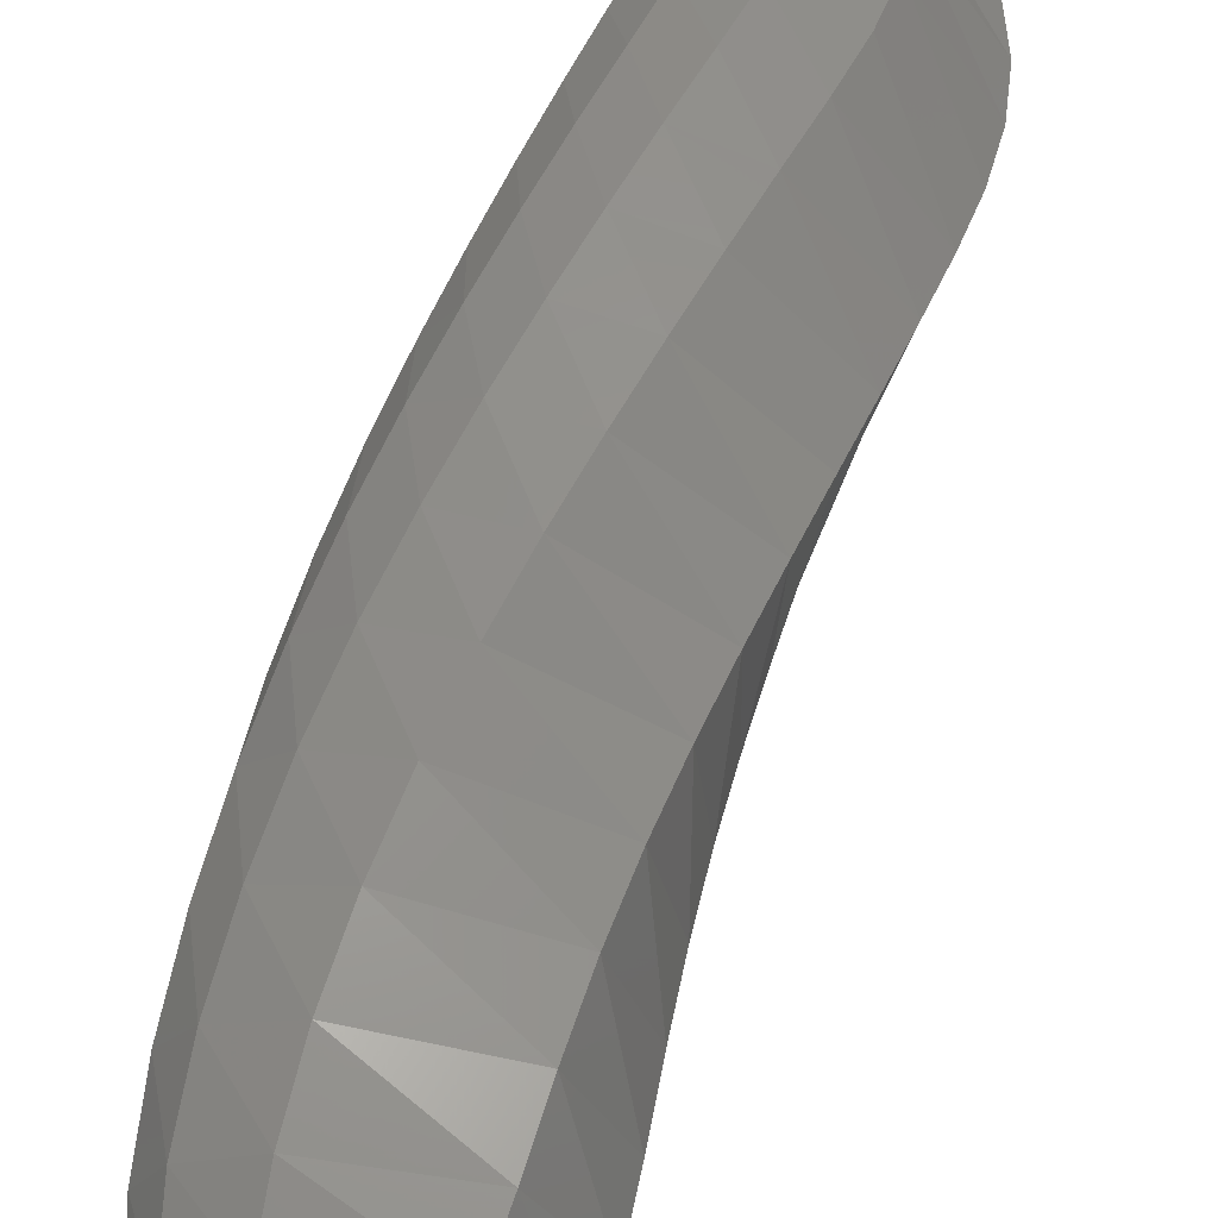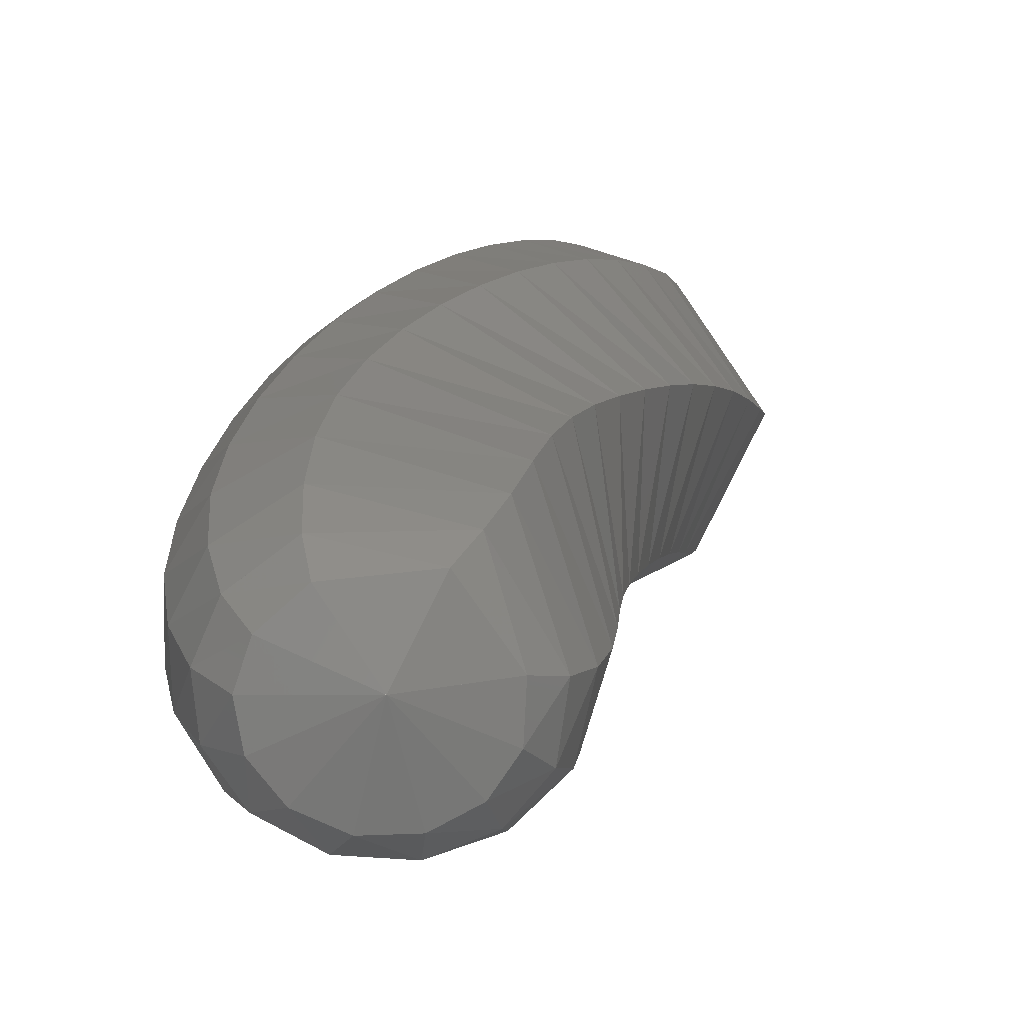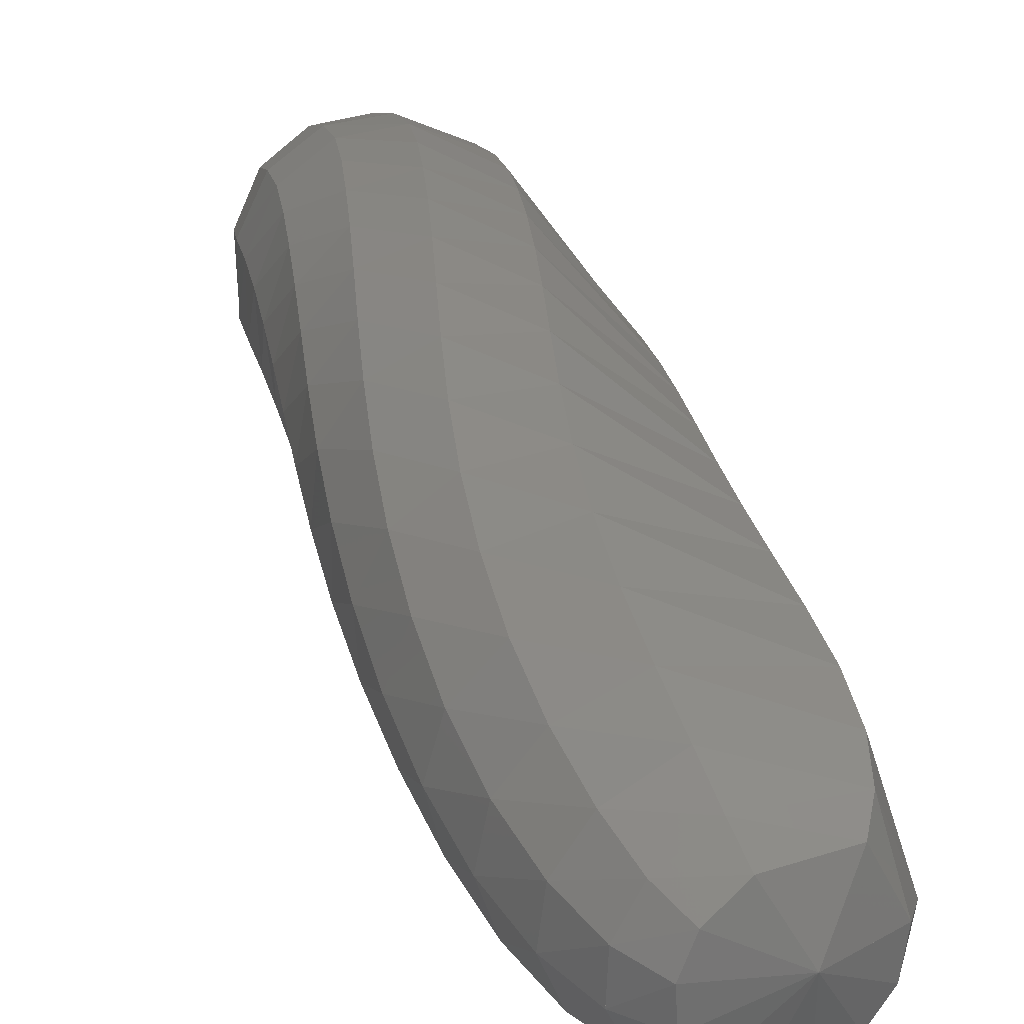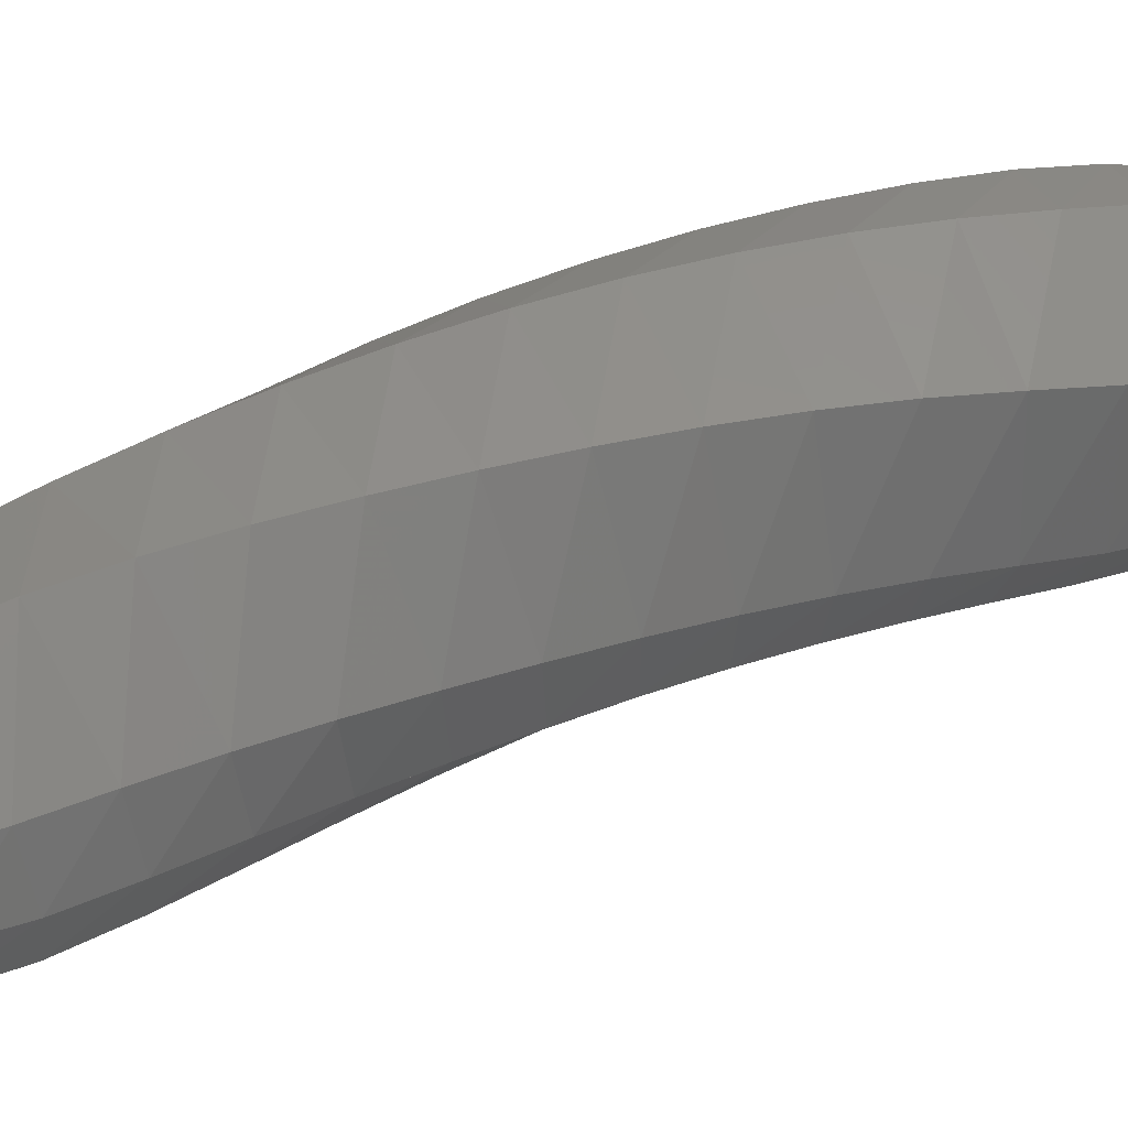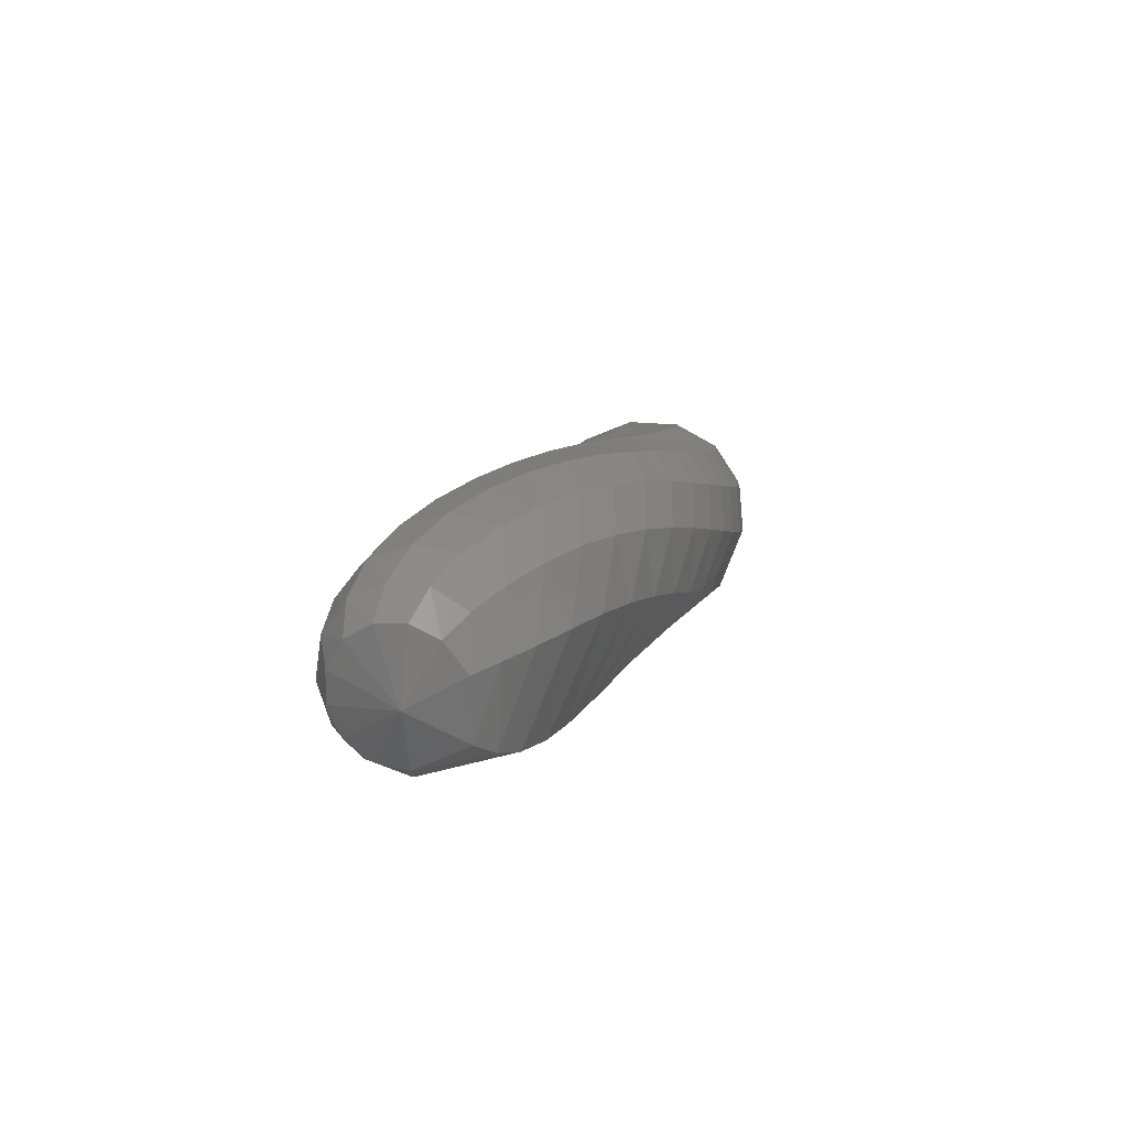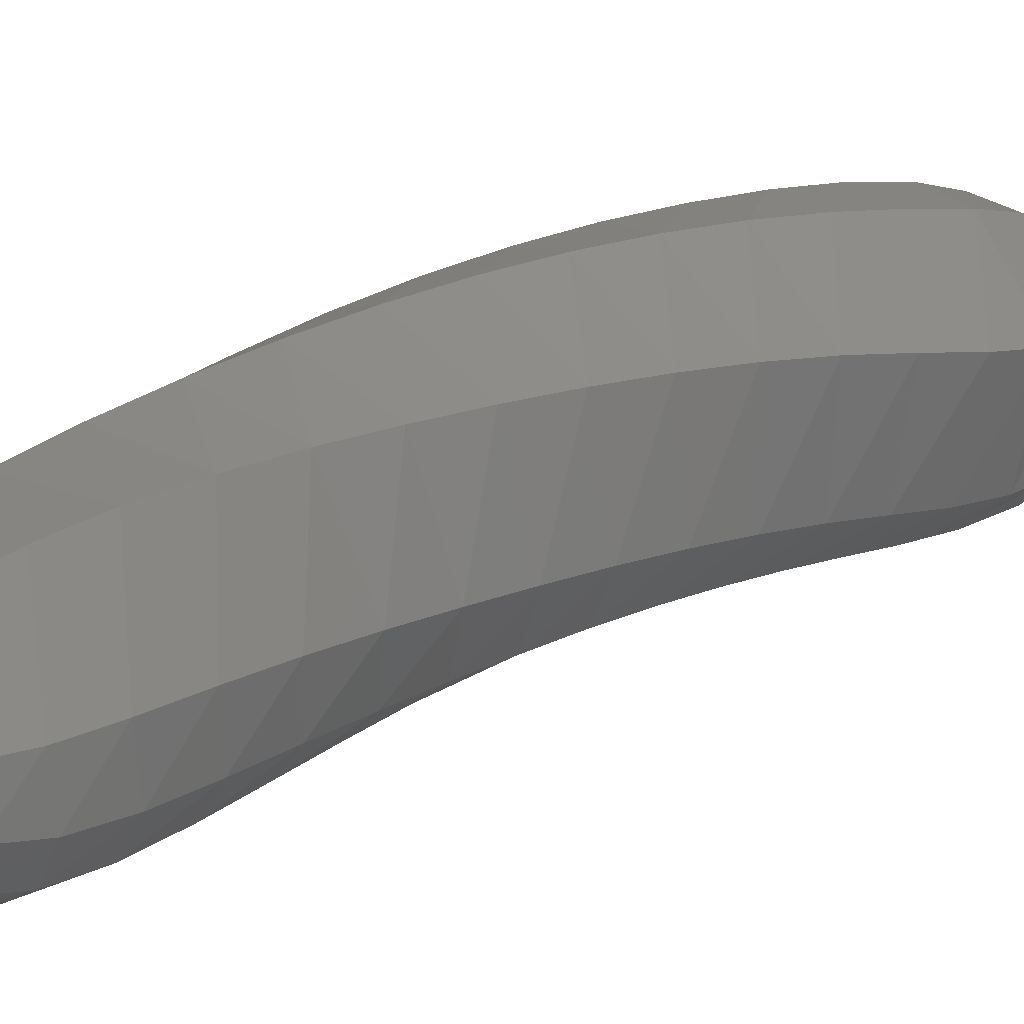
<metadata>
{"format":"stl","ext":"stl","renderer":"f3d","projection":"perspective","resolution":1024,"background":"white","views":[{"elev":40.0,"azim":-0.1,"up":"+Z"},{"elev":-6.7,"azim":-7.8,"up":"+Z"},{"elev":10.3,"azim":-32.5,"up":"+Z"},{"elev":6.0,"azim":53.7,"up":"+Z"},{"elev":-59.9,"azim":-95.1,"up":"+Y"},{"elev":-0.3,"azim":36.1,"up":"+Z"}]}
</metadata>
<code>
# stl→obj: 211 verts, 440 faces
v -20.37 30.73 283.1
v -20 30.36 283.2
v -20.33 30.41 283.5
v -19.92 30.13 283.1
v -20.32 30.19 283.6
v -19.9 29.84 283
v -20.32 29.9 283.6
v -19.94 29.47 282.9
v -20.38 29.54 283.6
v -20.05 29.08 282.9
v -20.51 29.14 283.6
v -20.19 28.67 282.9
v -20.69 28.74 283.6
v -20.35 28.26 282.9
v -20.89 28.34 283.5
v -20.52 27.86 282.8
v -21.1 27.94 283.4
v -20.69 27.45 282.8
v -21.31 27.54 283.3
v -20.87 27.05 282.7
v -21.53 27.15 283.2
v -21.05 26.66 282.6
v -21.75 26.75 283.1
v -21.23 26.26 282.5
v -21.96 26.35 282.9
v -21.4 25.86 282.4
v -22.16 25.94 282.7
v -21.55 25.45 282.3
v -22.34 25.53 282.5
v -21.69 25.03 282.2
v -22.5 25.12 282.3
v -21.82 24.65 282
v -22.61 24.72 282.1
v -21.94 24.32 281.9
v -22.68 24.39 281.9
v -22.07 24.1 281.7
v -22.7 24.15 281.7
v -22.2 23.98 281.6
v -22.68 24 281.5
v -22.42 23.96 281.1
v -20.58 30.51 283.6
v -20.64 30.3 283.7
v -20.69 30.02 283.7
v -20.78 29.66 283.8
v -20.92 29.27 283.7
v -21.11 28.88 283.7
v -21.32 28.49 283.6
v -21.53 28.09 283.5
v -21.74 27.7 283.4
v -21.96 27.31 283.2
v -22.18 26.92 283.1
v -22.39 26.52 282.9
v -22.59 26.11 282.6
v -22.76 25.69 282.4
v -22.89 25.27 282.2
v -22.98 24.86 281.9
v -23.01 24.5 281.7
v -22.97 24.23 281.5
v -22.88 24.05 281.3
v -20.76 30.62 283.5
v -20.89 30.42 283.6
v -20.99 30.14 283.7
v -21.11 29.78 283.7
v -21.26 29.4 283.7
v -21.45 29.01 283.6
v -21.64 28.63 283.5
v -21.84 28.25 283.4
v -22.05 27.87 283.2
v -22.25 27.48 283.1
v -22.45 27.09 282.9
v -22.65 26.69 282.6
v -22.82 26.28 282.4
v -22.97 25.85 282.1
v -23.08 25.42 281.9
v -23.14 25 281.6
v -23.14 24.62 281.4
v -23.07 24.32 281.2
v -22.94 24.11 281.1
v -20.87 30.73 283.3
v -21.06 30.54 283.4
v -21.22 30.25 283.5
v -21.37 29.89 283.5
v -21.52 29.52 283.5
v -21.69 29.15 283.4
v -21.87 28.77 283.3
v -22.05 28.4 283.1
v -22.23 28.02 283
v -22.41 27.64 282.8
v -22.58 27.26 282.6
v -22.75 26.85 282.3
v -22.89 26.44 282.1
v -23.01 26.01 281.8
v -23.09 25.57 281.6
v -23.13 25.14 281.3
v -23.11 24.74 281.1
v -23.03 24.41 281
v -22.89 24.16 280.9
v -20.9 30.81 283.1
v -21.12 30.63 283.1
v -21.32 30.34 283.2
v -21.5 29.98 283.2
v -21.65 29.61 283.1
v -21.8 29.25 283
v -21.95 28.88 282.9
v -22.1 28.52 282.7
v -22.25 28.15 282.6
v -22.4 27.77 282.4
v -22.55 27.38 282.2
v -22.68 26.98 282
v -22.78 26.56 281.7
v -22.87 26.13 281.5
v -22.92 25.68 281.2
v -22.94 25.24 281
v -22.92 24.83 280.8
v -22.85 24.47 280.7
v -22.74 24.2 280.8
v -20.82 30.84 282.9
v -21.06 30.67 282.8
v -21.28 30.38 282.8
v -21.46 30.03 282.8
v -21.61 29.65 282.7
v -21.74 29.29 282.6
v -21.86 28.93 282.5
v -21.98 28.57 282.3
v -22.11 28.2 282.2
v -22.23 27.83 282
v -22.34 27.44 281.8
v -22.44 27.04 281.6
v -22.51 26.62 281.4
v -22.57 26.18 281.2
v -22.6 25.74 281
v -22.61 25.29 280.8
v -22.6 24.87 280.6
v -22.57 24.51 280.6
v -22.51 24.22 280.7
v -20.66 30.82 282.7
v -20.87 30.65 282.6
v -21.09 30.36 282.5
v -21.27 30.01 282.4
v -21.41 29.63 282.3
v -21.51 29.27 282.2
v -21.61 28.91 282.1
v -21.71 28.54 282
v -21.82 28.18 281.9
v -21.91 27.8 281.7
v -22 27.41 281.6
v -22.08 27.01 281.4
v -22.13 26.59 281.2
v -22.17 26.16 281
v -22.19 25.71 280.8
v -22.21 25.27 280.7
v -22.23 24.85 280.6
v -22.24 24.49 280.6
v -22.26 24.21 280.7
v -20.45 30.76 282.6
v -20.62 30.57 282.4
v -20.8 30.29 282.3
v -20.97 29.93 282.2
v -21.1 29.56 282.1
v -21.19 29.19 282
v -21.27 28.82 281.9
v -21.36 28.45 281.8
v -21.46 28.08 281.7
v -21.55 27.7 281.6
v -21.63 27.31 281.5
v -21.69 26.91 281.3
v -21.75 26.49 281.2
v -21.78 26.06 281
v -21.81 25.62 280.9
v -21.84 25.18 280.8
v -21.89 24.78 280.7
v -21.96 24.44 280.7
v -22.05 24.18 280.8
v -20.25 30.66 282.6
v -20.35 30.46 282.4
v -20.49 30.18 282.2
v -20.63 29.82 282.1
v -20.74 29.44 282
v -20.83 29.06 282
v -20.92 28.68 281.9
v -21.01 28.31 281.8
v -21.11 27.93 281.8
v -21.2 27.54 281.7
v -21.29 27.15 281.6
v -21.37 26.75 281.5
v -21.43 26.34 281.3
v -21.48 25.91 281.2
v -21.53 25.48 281.1
v -21.59 25.05 281
v -21.67 24.67 280.9
v -21.78 24.36 280.9
v -21.93 24.13 281
v -20.08 30.53 282.7
v -20.09 30.32 282.5
v -20.16 30.03 282.4
v -20.27 29.67 282.3
v -20.37 29.29 282.2
v -20.47 28.9 282.2
v -20.57 28.51 282.1
v -20.68 28.11 282.1
v -20.8 27.73 282
v -20.92 27.33 281.9
v -21.04 26.94 281.9
v -21.14 26.54 281.8
v -21.24 26.13 281.7
v -21.32 25.71 281.6
v -21.4 25.29 281.5
v -21.49 24.88 281.4
v -21.6 24.52 281.3
v -21.74 24.25 281.2
v -21.92 24.07 281.2
f 1 1 2
f 2 1 3
f 2 3 4
f 4 3 5
f 4 5 6
f 6 5 7
f 6 7 8
f 8 7 9
f 8 9 10
f 10 9 11
f 10 11 12
f 12 11 13
f 12 13 14
f 14 13 15
f 14 15 16
f 16 15 17
f 16 17 18
f 18 17 19
f 18 19 20
f 20 19 21
f 20 21 22
f 22 21 23
f 22 23 24
f 24 23 25
f 24 25 26
f 26 25 27
f 26 27 28
f 28 27 29
f 28 29 30
f 30 29 31
f 30 31 32
f 32 31 33
f 32 33 34
f 34 33 35
f 34 35 36
f 36 35 37
f 36 37 38
f 38 37 39
f 38 39 40
f 40 39 40
f 1 1 3
f 3 1 41
f 3 41 5
f 5 41 42
f 5 42 7
f 7 42 43
f 7 43 9
f 9 43 44
f 9 44 11
f 11 44 45
f 11 45 13
f 13 45 46
f 13 46 15
f 15 46 47
f 15 47 17
f 17 47 48
f 17 48 19
f 19 48 49
f 19 49 21
f 21 49 50
f 21 50 23
f 23 50 51
f 23 51 25
f 25 51 52
f 25 52 27
f 27 52 53
f 27 53 29
f 29 53 54
f 29 54 31
f 31 54 55
f 31 55 33
f 33 55 56
f 33 56 35
f 35 56 57
f 35 57 37
f 37 57 58
f 37 58 39
f 39 58 59
f 39 59 40
f 40 59 40
f 1 1 41
f 41 1 60
f 41 60 42
f 42 60 61
f 42 61 43
f 43 61 62
f 43 62 44
f 44 62 63
f 44 63 45
f 45 63 64
f 45 64 46
f 46 64 65
f 46 65 47
f 47 65 66
f 47 66 48
f 48 66 67
f 48 67 49
f 49 67 68
f 49 68 50
f 50 68 69
f 50 69 51
f 51 69 70
f 51 70 52
f 52 70 71
f 52 71 53
f 53 71 72
f 53 72 54
f 54 72 73
f 54 73 55
f 55 73 74
f 55 74 56
f 56 74 75
f 56 75 57
f 57 75 76
f 57 76 58
f 58 76 77
f 58 77 59
f 59 77 78
f 59 78 40
f 40 78 40
f 1 1 60
f 60 1 79
f 60 79 61
f 61 79 80
f 61 80 62
f 62 80 81
f 62 81 63
f 63 81 82
f 63 82 64
f 64 82 83
f 64 83 65
f 65 83 84
f 65 84 66
f 66 84 85
f 66 85 67
f 67 85 86
f 67 86 68
f 68 86 87
f 68 87 69
f 69 87 88
f 69 88 70
f 70 88 89
f 70 89 71
f 71 89 90
f 71 90 72
f 72 90 91
f 72 91 73
f 73 91 92
f 73 92 74
f 74 92 93
f 74 93 75
f 75 93 94
f 75 94 76
f 76 94 95
f 76 95 77
f 77 95 96
f 77 96 78
f 78 96 97
f 78 97 40
f 40 97 40
f 1 1 79
f 79 1 98
f 79 98 80
f 80 98 99
f 80 99 81
f 81 99 100
f 81 100 82
f 82 100 101
f 82 101 83
f 83 101 102
f 83 102 84
f 84 102 103
f 84 103 85
f 85 103 104
f 85 104 86
f 86 104 105
f 86 105 87
f 87 105 106
f 87 106 88
f 88 106 107
f 88 107 89
f 89 107 108
f 89 108 90
f 90 108 109
f 90 109 91
f 91 109 110
f 91 110 92
f 92 110 111
f 92 111 93
f 93 111 112
f 93 112 94
f 94 112 113
f 94 113 95
f 95 113 114
f 95 114 96
f 96 114 115
f 96 115 97
f 97 115 116
f 97 116 40
f 40 116 40
f 1 1 98
f 98 1 117
f 98 117 99
f 99 117 118
f 99 118 100
f 100 118 119
f 100 119 101
f 101 119 120
f 101 120 102
f 102 120 121
f 102 121 103
f 103 121 122
f 103 122 104
f 104 122 123
f 104 123 105
f 105 123 124
f 105 124 106
f 106 124 125
f 106 125 107
f 107 125 126
f 107 126 108
f 108 126 127
f 108 127 109
f 109 127 128
f 109 128 110
f 110 128 129
f 110 129 111
f 111 129 130
f 111 130 112
f 112 130 131
f 112 131 113
f 113 131 132
f 113 132 114
f 114 132 133
f 114 133 115
f 115 133 134
f 115 134 116
f 116 134 135
f 116 135 40
f 40 135 40
f 1 1 117
f 117 1 136
f 117 136 118
f 118 136 137
f 118 137 119
f 119 137 138
f 119 138 120
f 120 138 139
f 120 139 121
f 121 139 140
f 121 140 122
f 122 140 141
f 122 141 123
f 123 141 142
f 123 142 124
f 124 142 143
f 124 143 125
f 125 143 144
f 125 144 126
f 126 144 145
f 126 145 127
f 127 145 146
f 127 146 128
f 128 146 147
f 128 147 129
f 129 147 148
f 129 148 130
f 130 148 149
f 130 149 131
f 131 149 150
f 131 150 132
f 132 150 151
f 132 151 133
f 133 151 152
f 133 152 134
f 134 152 153
f 134 153 135
f 135 153 154
f 135 154 40
f 40 154 40
f 1 1 136
f 136 1 155
f 136 155 137
f 137 155 156
f 137 156 138
f 138 156 157
f 138 157 139
f 139 157 158
f 139 158 140
f 140 158 159
f 140 159 141
f 141 159 160
f 141 160 142
f 142 160 161
f 142 161 143
f 143 161 162
f 143 162 144
f 144 162 163
f 144 163 145
f 145 163 164
f 145 164 146
f 146 164 165
f 146 165 147
f 147 165 166
f 147 166 148
f 148 166 167
f 148 167 149
f 149 167 168
f 149 168 150
f 150 168 169
f 150 169 151
f 151 169 170
f 151 170 152
f 152 170 171
f 152 171 153
f 153 171 172
f 153 172 154
f 154 172 173
f 154 173 40
f 40 173 40
f 1 1 155
f 155 1 174
f 155 174 156
f 156 174 175
f 156 175 157
f 157 175 176
f 157 176 158
f 158 176 177
f 158 177 159
f 159 177 178
f 159 178 160
f 160 178 179
f 160 179 161
f 161 179 180
f 161 180 162
f 162 180 181
f 162 181 163
f 163 181 182
f 163 182 164
f 164 182 183
f 164 183 165
f 165 183 184
f 165 184 166
f 166 184 185
f 166 185 167
f 167 185 186
f 167 186 168
f 168 186 187
f 168 187 169
f 169 187 188
f 169 188 170
f 170 188 189
f 170 189 171
f 171 189 190
f 171 190 172
f 172 190 191
f 172 191 173
f 173 191 192
f 173 192 40
f 40 192 40
f 1 1 174
f 174 1 193
f 174 193 175
f 175 193 194
f 175 194 176
f 176 194 195
f 176 195 177
f 177 195 196
f 177 196 178
f 178 196 197
f 178 197 179
f 179 197 198
f 179 198 180
f 180 198 199
f 180 199 181
f 181 199 200
f 181 200 182
f 182 200 201
f 182 201 183
f 183 201 202
f 183 202 184
f 184 202 203
f 184 203 185
f 185 203 204
f 185 204 186
f 186 204 205
f 186 205 187
f 187 205 206
f 187 206 188
f 188 206 207
f 188 207 189
f 189 207 208
f 189 208 190
f 190 208 209
f 190 209 191
f 191 209 210
f 191 210 192
f 192 210 211
f 192 211 40
f 40 211 40
f 1 1 193
f 193 1 2
f 193 2 194
f 194 2 4
f 194 4 195
f 195 4 6
f 195 6 196
f 196 6 8
f 196 8 197
f 197 8 10
f 197 10 198
f 198 10 12
f 198 12 199
f 199 12 14
f 199 14 200
f 200 14 16
f 200 16 201
f 201 16 18
f 201 18 202
f 202 18 20
f 202 20 203
f 203 20 22
f 203 22 204
f 204 22 24
f 204 24 205
f 205 24 26
f 205 26 206
f 206 26 28
f 206 28 207
f 207 28 30
f 207 30 208
f 208 30 32
f 208 32 209
f 209 32 34
f 209 34 210
f 210 34 36
f 210 36 211
f 211 36 38
f 211 38 40
f 40 38 40

</code>
